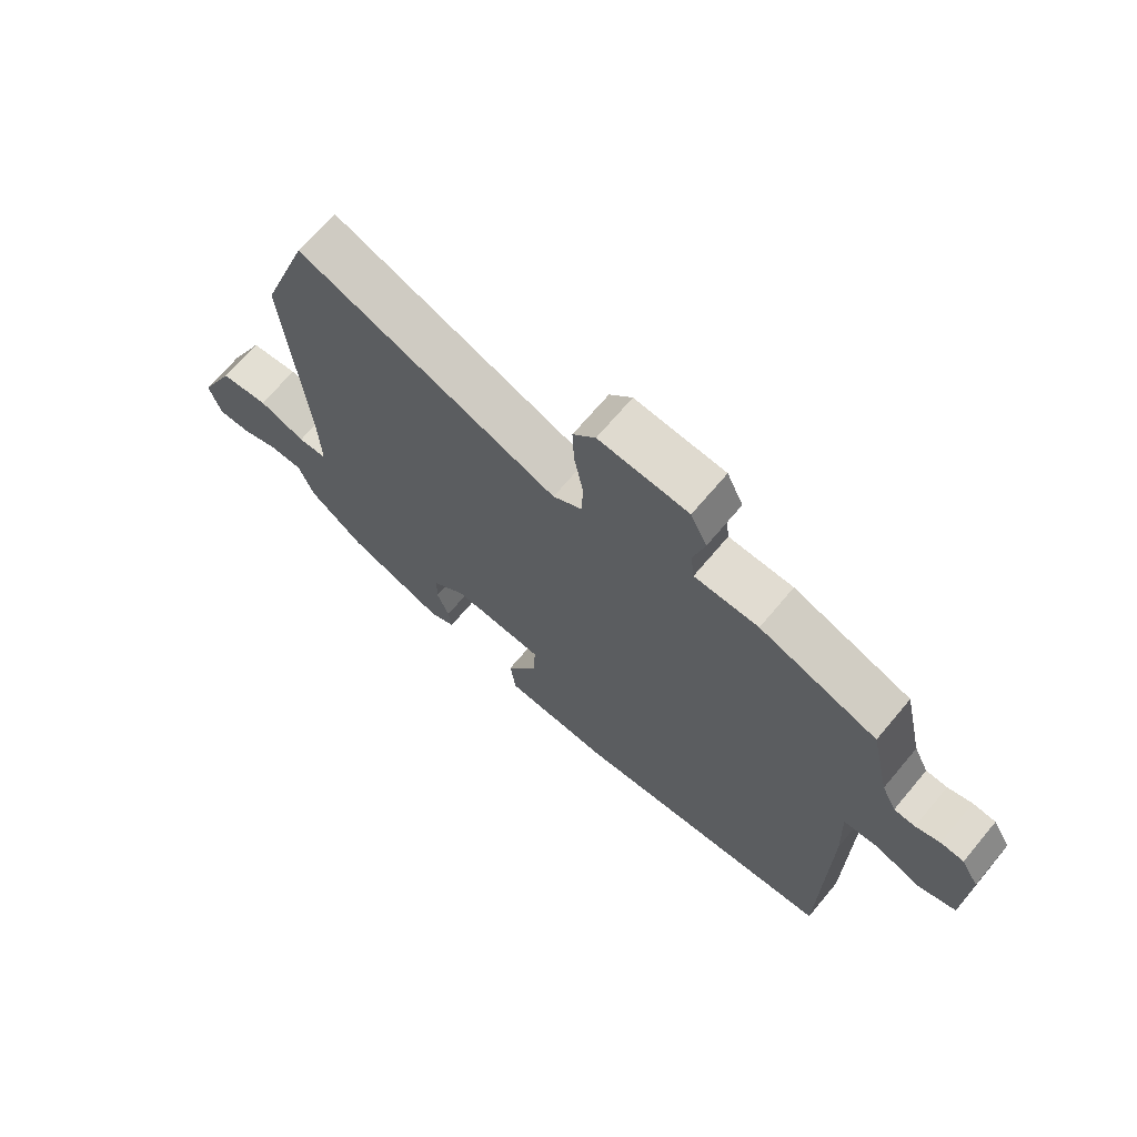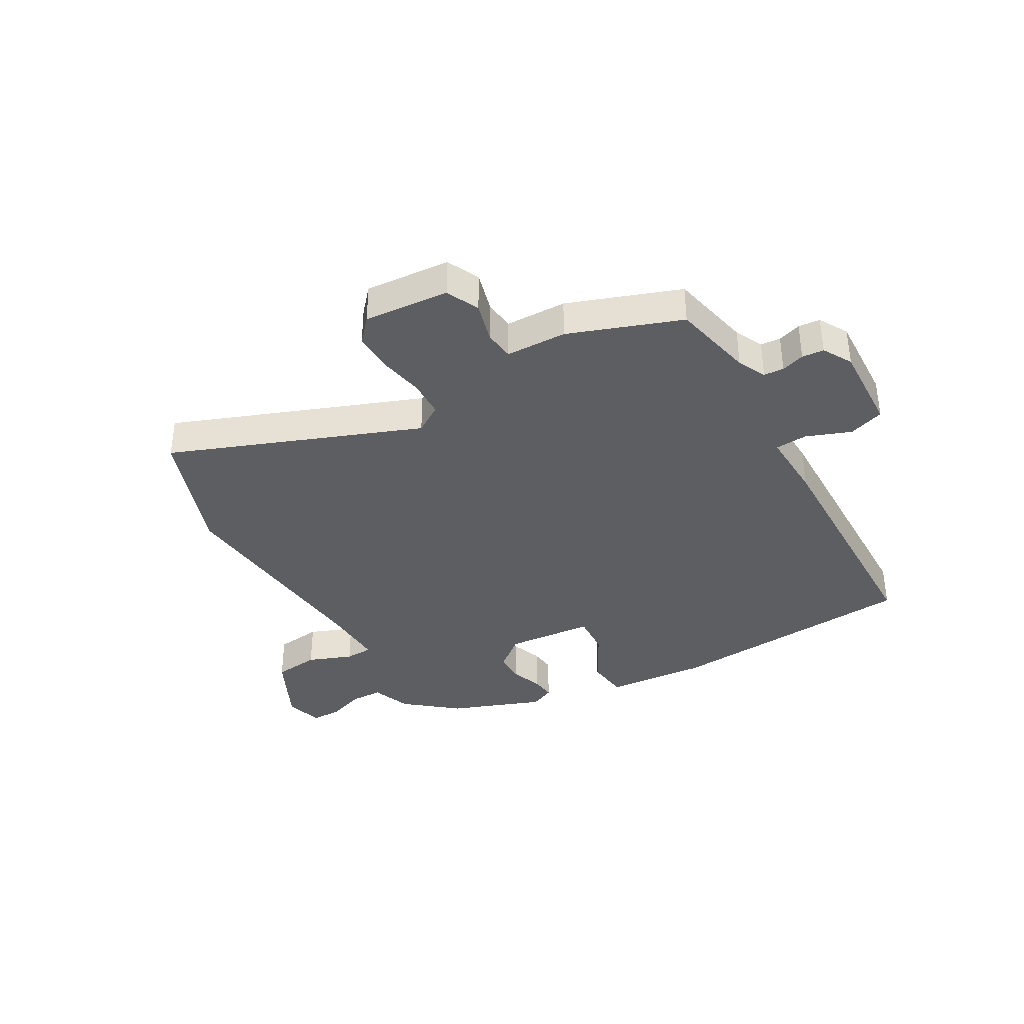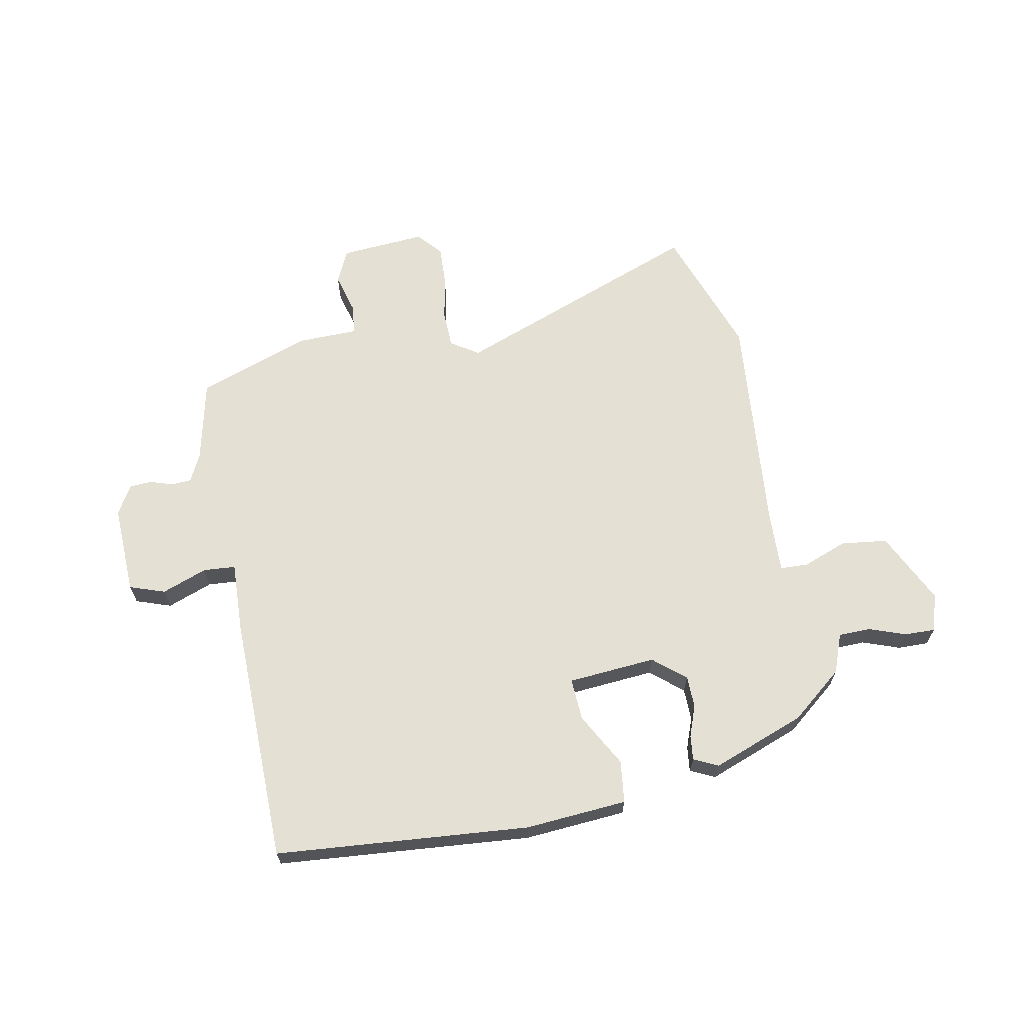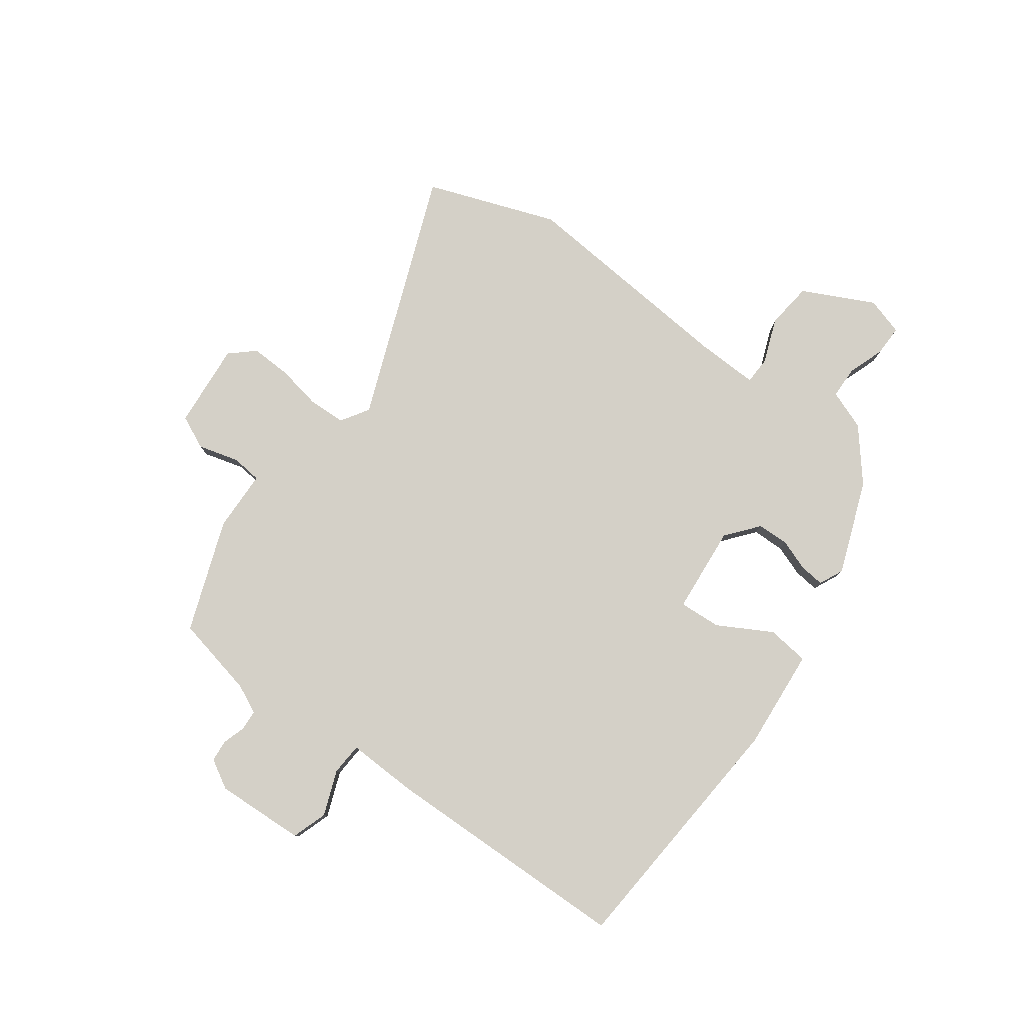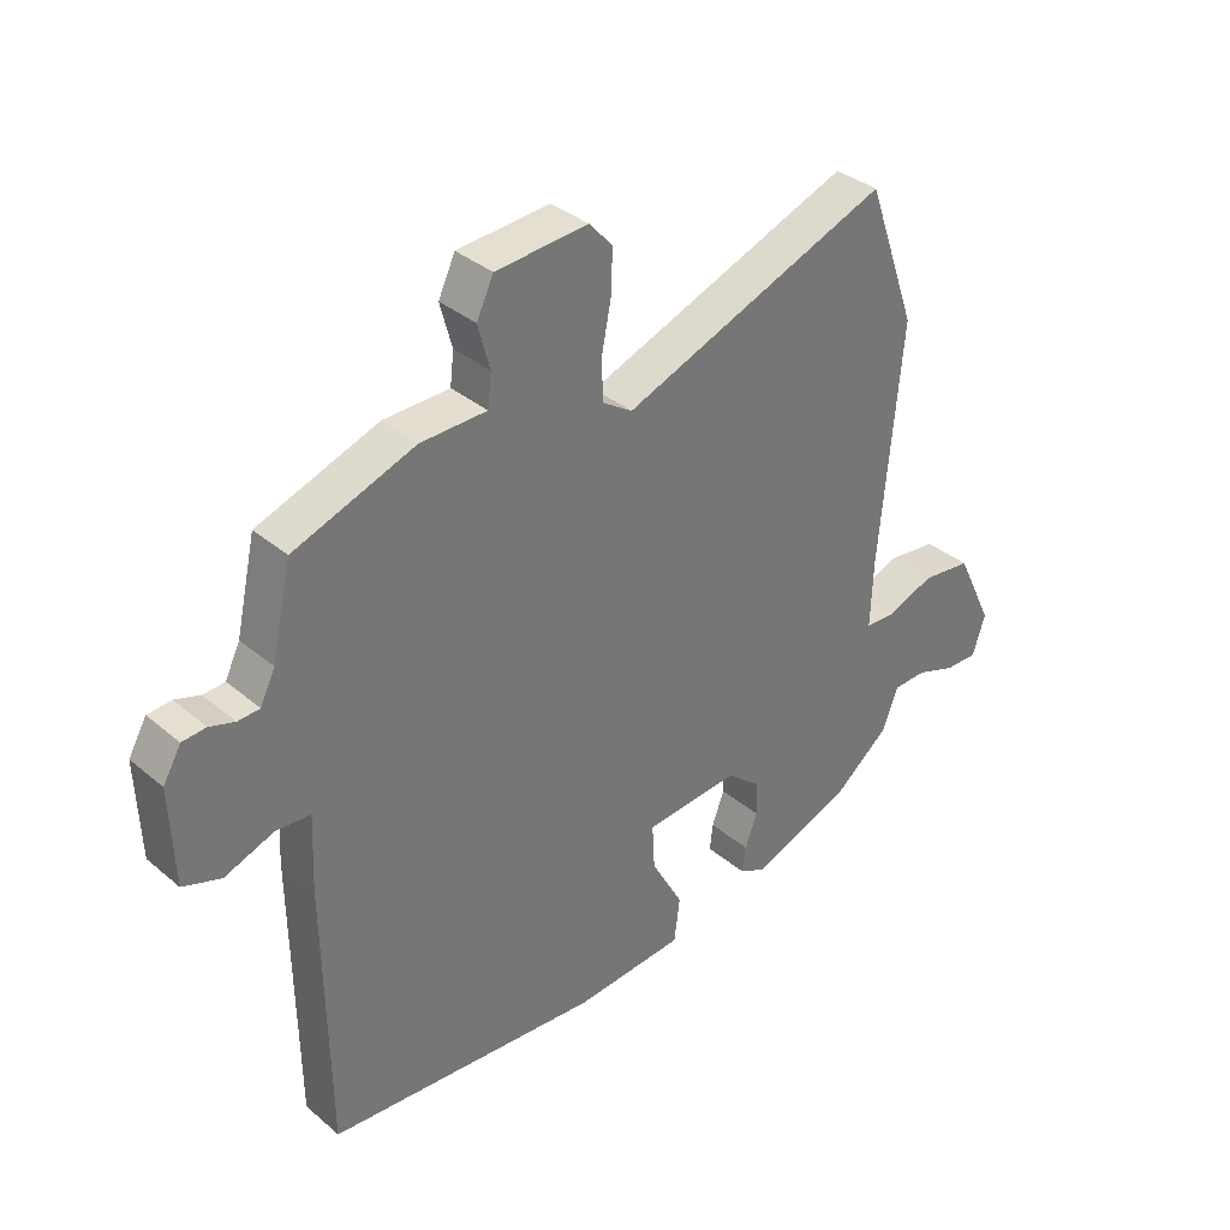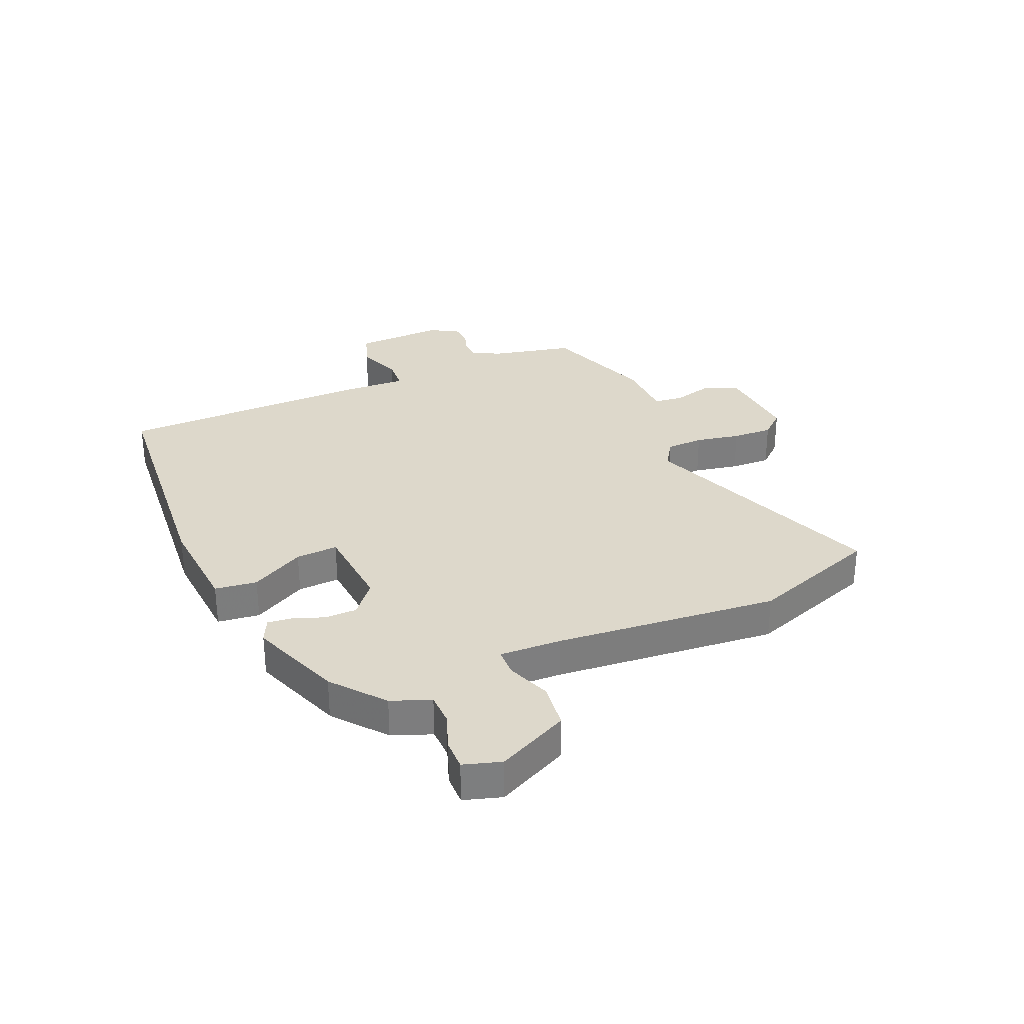
<metadata>
{"format":"obj","ext":"obj","renderer":"f3d","projection":"perspective","resolution":1024,"background":"white","views":[{"elev":68.6,"azim":40.0,"up":"+Z"},{"elev":-37.3,"azim":29.5,"up":"+Y"},{"elev":65.6,"azim":169.1,"up":"+Y"},{"elev":80.0,"azim":125.7,"up":"+Y"},{"elev":35.3,"azim":137.9,"up":"+Z"},{"elev":31.1,"azim":-113.4,"up":"+Y"}]}
</metadata>
<code>
v -0.458 0.07 -0.393
v -0.547 0.07 -0.321
v -0.573 0.07 -0.253
v -0.628 0.07 -0.252
v -0.692 0.07 -0.275
v -0.745 0.07 -0.276
v -0.765 0.07 -0.211
v -0.705 0.07 -0.087
v -0.625 0.07 -0.077
v -0.548 0.07 -0.106
v -0.5 0.07 -0.104
v -0.504 0.07 0.004
v -0.539 0.07 0.39
v -0.459 0.07 0.615
v -0.029 0.07 0.452
v 0.019 0.07 0.483
v 0.021 0.07 0.548
v 0.006 0.07 0.625
v 0.003 0.07 0.695
v 0.04 0.07 0.737
v 0.188 0.07 0.726
v 0.215 0.07 0.669
v 0.196 0.07 0.598
v 0.202 0.07 0.546
v 0.308 0.07 0.544
v 0.502 0.07 0.475
v 0.534 0.07 0.333
v 0.558 0.07 0.284
v 0.593 0.07 0.282
v 0.633 0.07 0.295
v 0.671 0.07 0.292
v 0.7 0.07 0.242
v 0.694 0.07 0.087
v 0.633 0.07 0.066
v 0.555 0.07 0.095
v 0.499 0.07 0.091
v 0.504 0.07 -0.03
v 0.498 0.07 -0.462
v 0.058 0.07 -0.499
v -0.118 0.07 -0.486
v -0.127 0.07 -0.413
v -0.076 0.07 -0.32
v -0.072 0.07 -0.247
v -0.224 0.07 -0.235
v -0.279 0.07 -0.281
v -0.28 0.07 -0.336
v -0.26 0.07 -0.39
v -0.255 0.07 -0.433
v -0.297 0.07 -0.453
v -0.458 0 -0.393
v -0.547 0 -0.321
v -0.573 0 -0.253
v -0.628 0 -0.252
v -0.692 0 -0.275
v -0.745 0 -0.276
v -0.765 0 -0.211
v -0.705 0 -0.087
v -0.625 0 -0.077
v -0.548 0 -0.106
v -0.5 0 -0.104
v -0.504 0 0.004
v -0.539 0 0.39
v -0.459 0 0.615
v -0.029 0 0.452
v 0.019 0 0.483
v 0.021 0 0.548
v 0.006 0 0.625
v 0.003 0 0.695
v 0.04 0 0.737
v 0.188 0 0.726
v 0.215 0 0.669
v 0.196 0 0.598
v 0.202 0 0.546
v 0.308 0 0.544
v 0.502 0 0.475
v 0.534 0 0.333
v 0.558 0 0.284
v 0.593 0 0.282
v 0.633 0 0.295
v 0.671 0 0.292
v 0.7 0 0.242
v 0.694 0 0.087
v 0.633 0 0.066
v 0.555 0 0.095
v 0.499 0 0.091
v 0.504 0 -0.03
v 0.498 0 -0.462
v 0.058 0 -0.499
v -0.118 0 -0.486
v -0.127 0 -0.413
v -0.076 0 -0.32
v -0.072 0 -0.247
v -0.224 0 -0.235
v -0.279 0 -0.281
v -0.28 0 -0.336
v -0.26 0 -0.39
v -0.255 0 -0.433
v -0.297 0 -0.453
f 46 47 48 49
f 45 46 49 1
f 44 45 1 2
f 39 40 41 42
f 39 42 43
f 36 37 38 39
f 36 39 43
f 32 33 34 35
f 32 35 36
f 29 30 31 32
f 28 29 32 36
f 27 28 36 43
f 24 25 26 27
f 20 21 22 23
f 20 23 24
f 17 18 19 20
f 16 17 20 24
f 15 16 24 27
f 12 13 14 15
f 11 12 15 27
f 7 8 9 10
f 7 10 11
f 4 5 6 7
f 3 4 7 11
f 44 2 3 11
f 11 27 43 44
f 98 97 96 95
f 50 98 95 94
f 51 50 94 93
f 91 90 89 88
f 92 91 88
f 88 87 86 85
f 92 88 85
f 84 83 82 81
f 85 84 81
f 81 80 79 78
f 85 81 78 77
f 92 85 77 76
f 76 75 74 73
f 72 71 70 69
f 73 72 69
f 69 68 67 66
f 73 69 66 65
f 76 73 65 64
f 64 63 62 61
f 76 64 61 60
f 59 58 57 56
f 60 59 56
f 56 55 54 53
f 60 56 53 52
f 60 52 51 93
f 93 92 76 60
f 1 50 51 2
f 2 51 52 3
f 3 52 53 4
f 4 53 54 5
f 5 54 55 6
f 6 55 56 7
f 7 56 57 8
f 8 57 58 9
f 9 58 59 10
f 10 59 60 11
f 11 60 61 12
f 12 61 62 13
f 13 62 63 14
f 14 63 64 15
f 15 64 65 16
f 16 65 66 17
f 17 66 67 18
f 18 67 68 19
f 19 68 69 20
f 20 69 70 21
f 21 70 71 22
f 22 71 72 23
f 23 72 73 24
f 24 73 74 25
f 25 74 75 26
f 26 75 76 27
f 27 76 77 28
f 28 77 78 29
f 29 78 79 30
f 30 79 80 31
f 31 80 81 32
f 32 81 82 33
f 33 82 83 34
f 34 83 84 35
f 35 84 85 36
f 36 85 86 37
f 37 86 87 38
f 38 87 88 39
f 39 88 89 40
f 40 89 90 41
f 41 90 91 42
f 42 91 92 43
f 43 92 93 44
f 44 93 94 45
f 45 94 95 46
f 46 95 96 47
f 47 96 97 48
f 48 97 98 49
f 49 98 50 1

</code>
